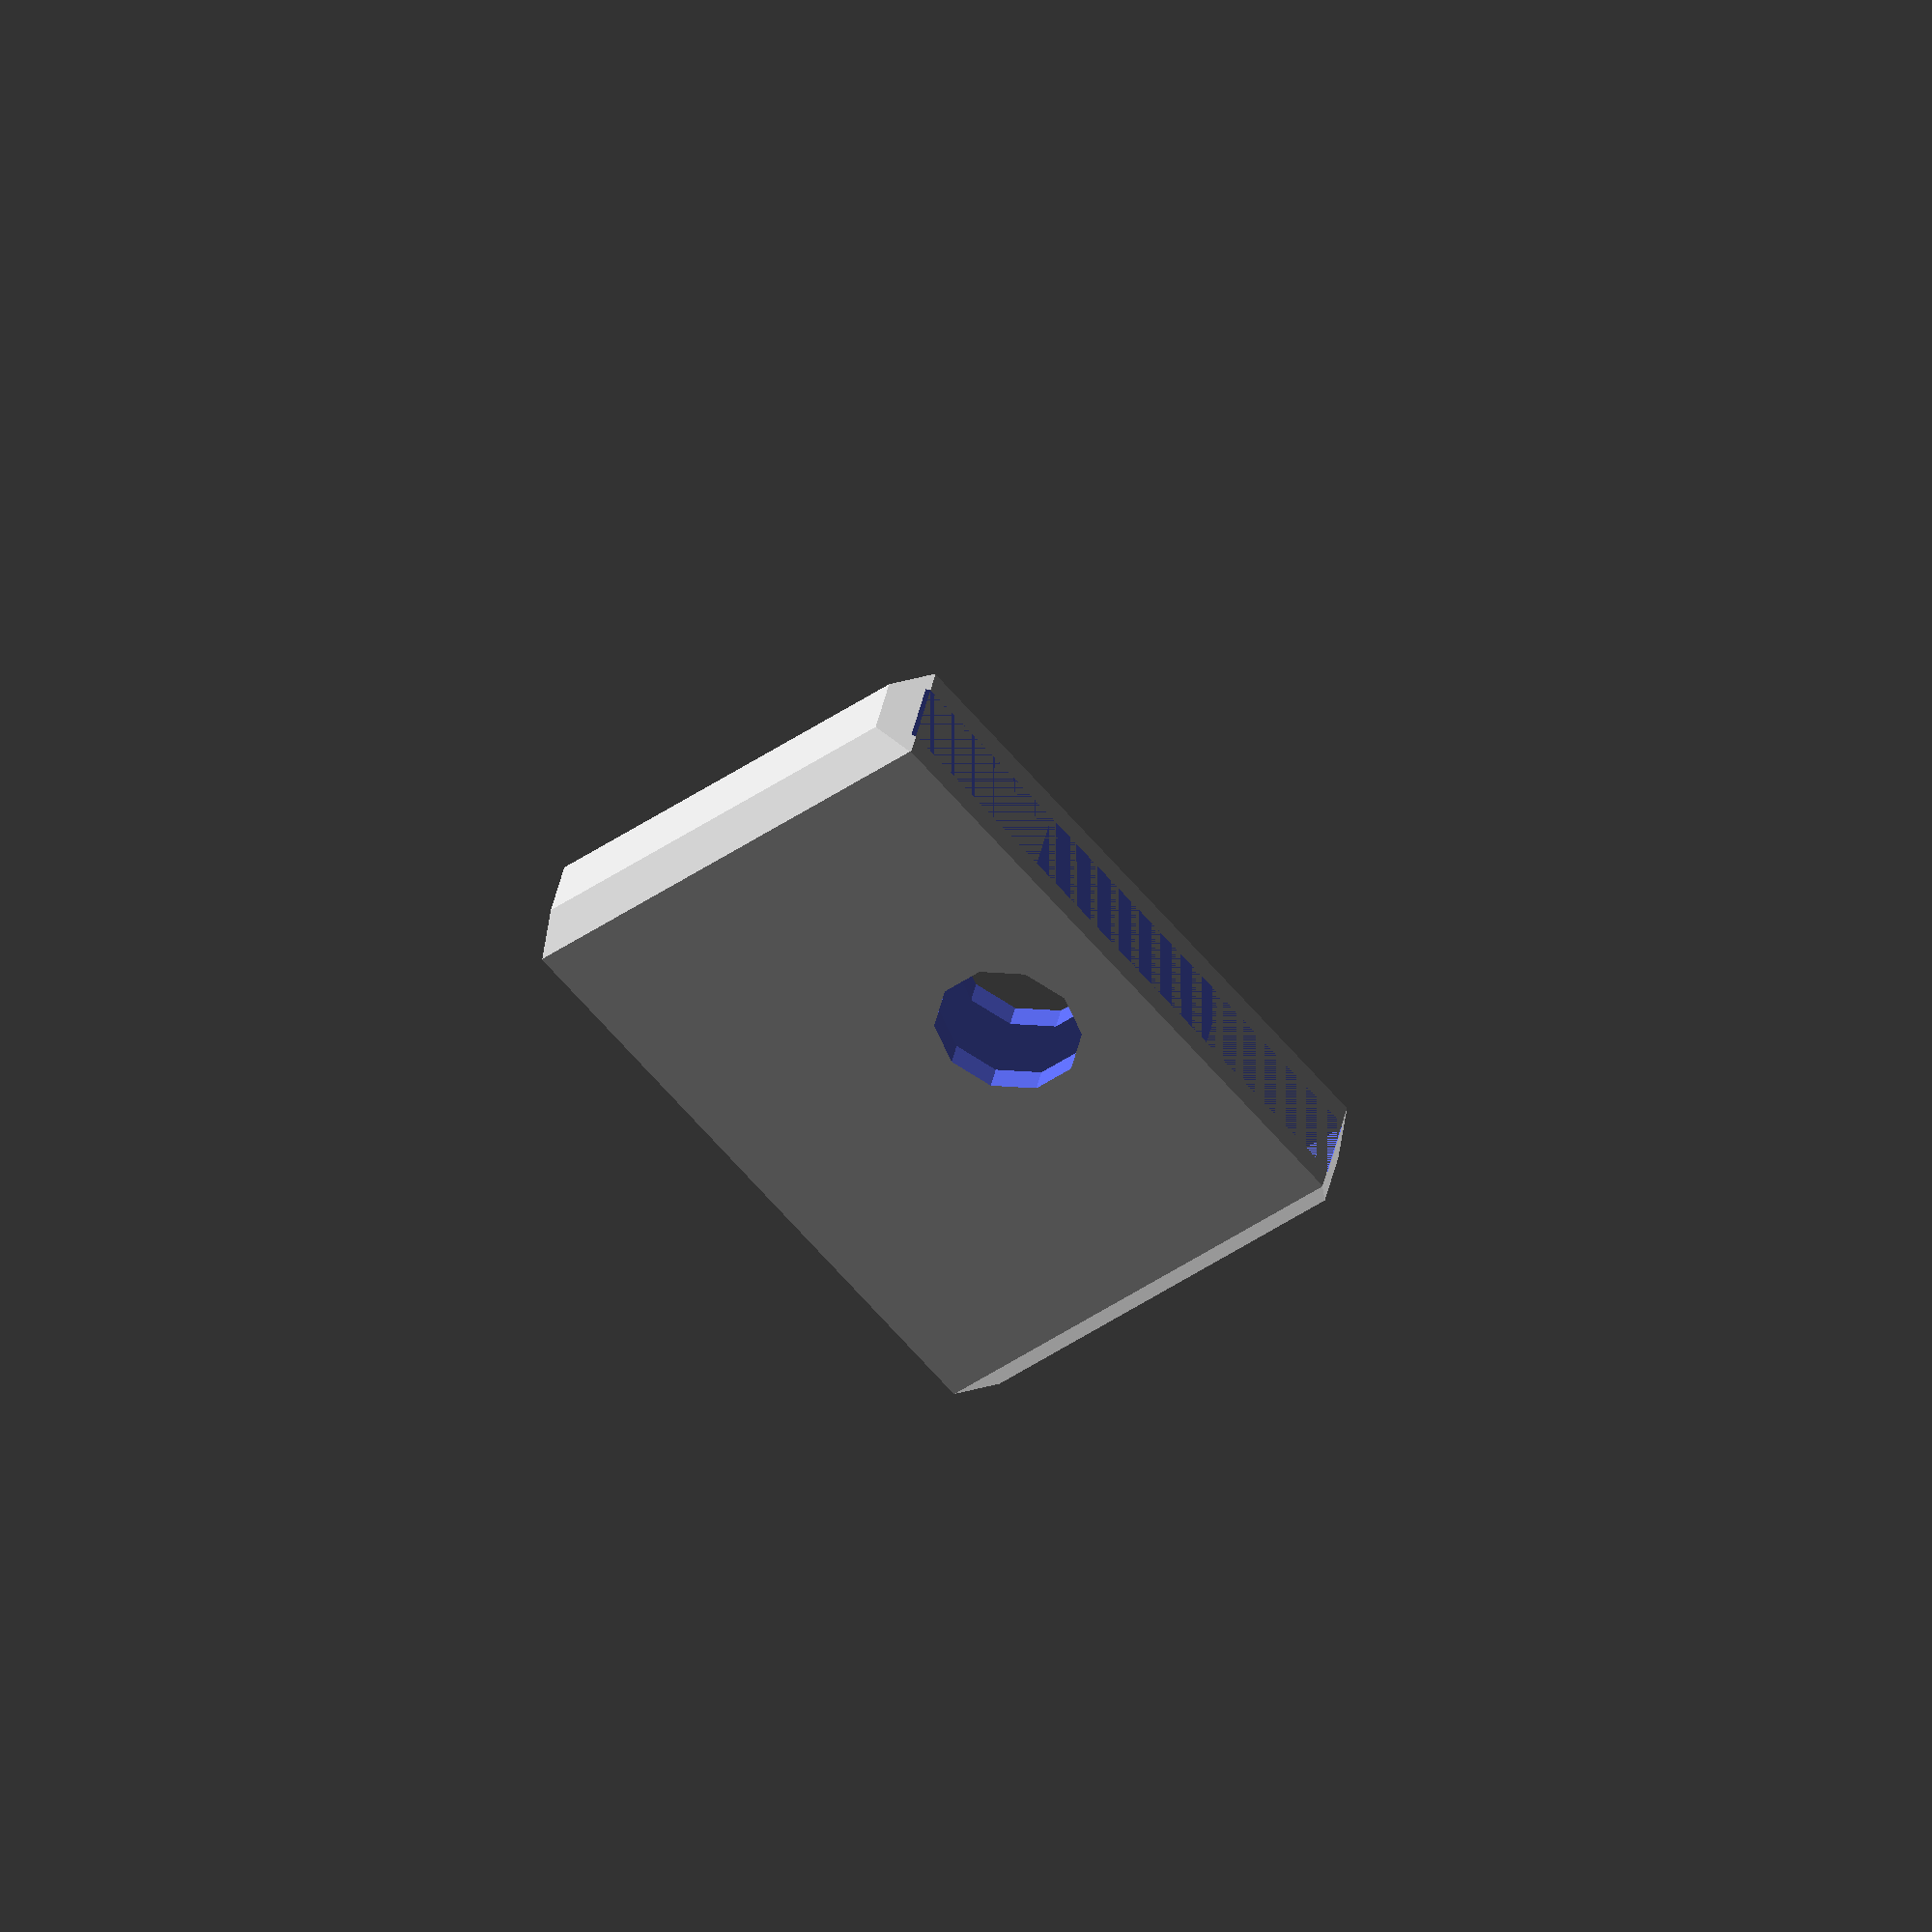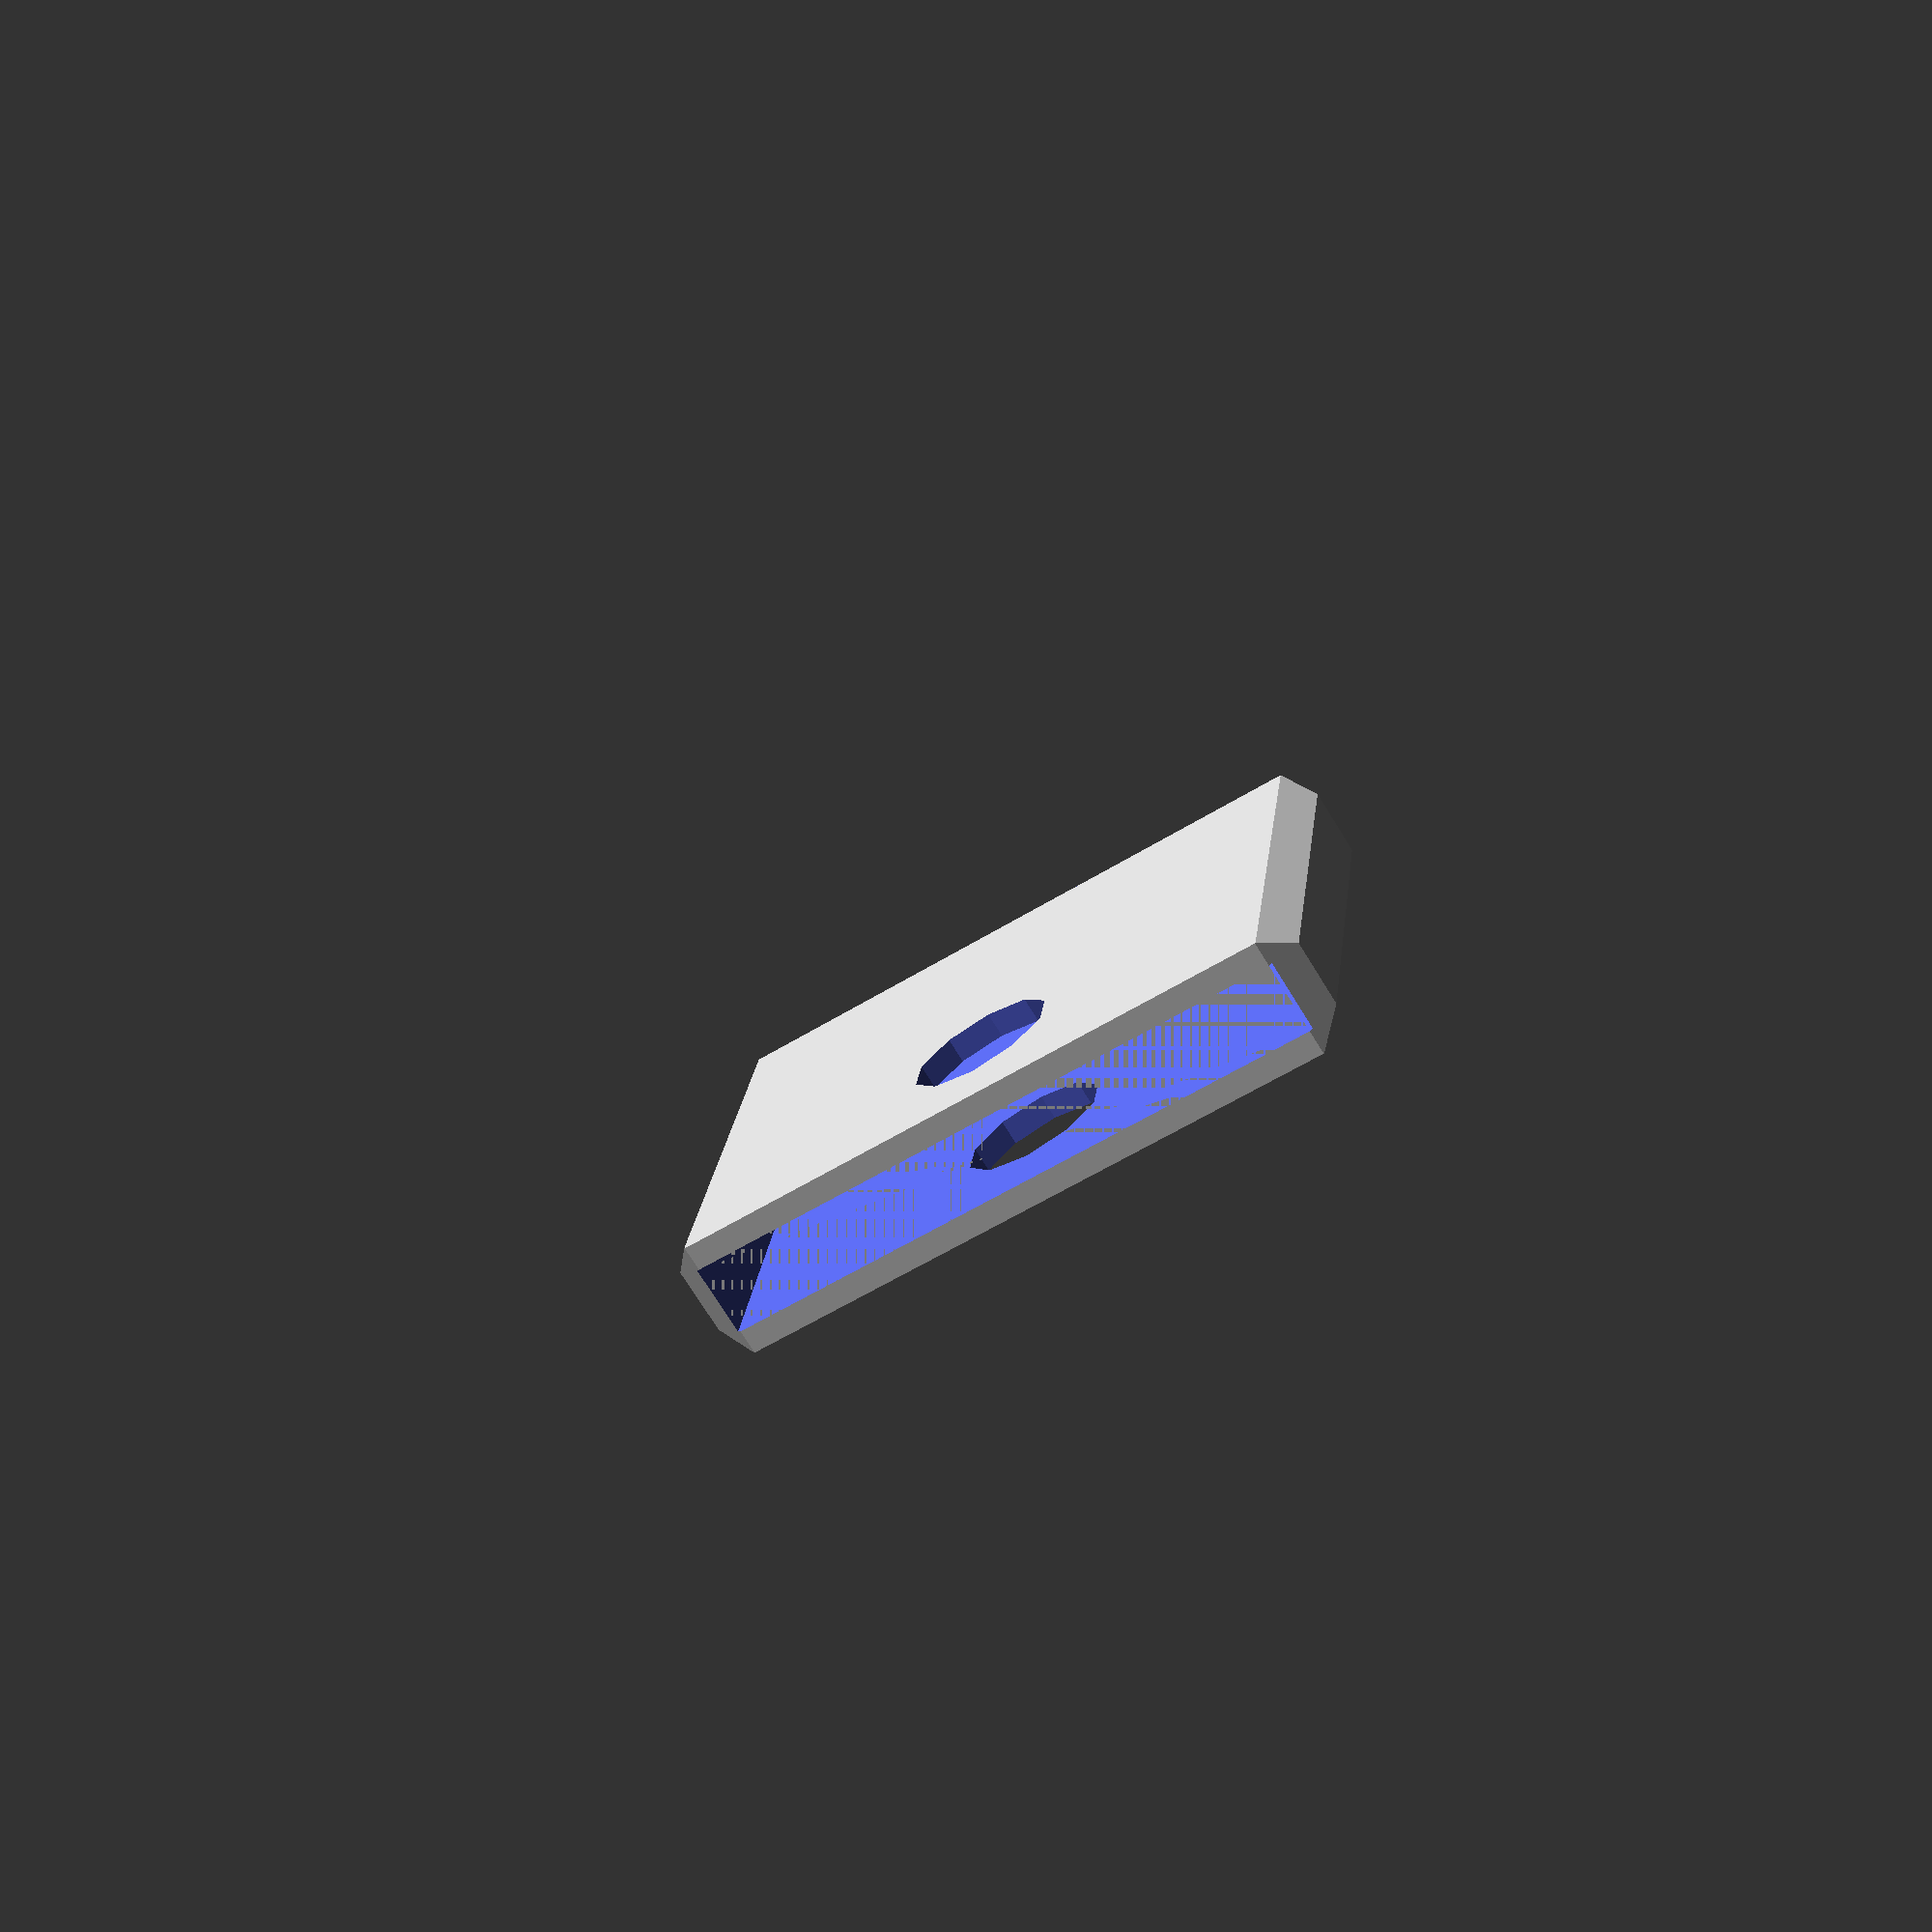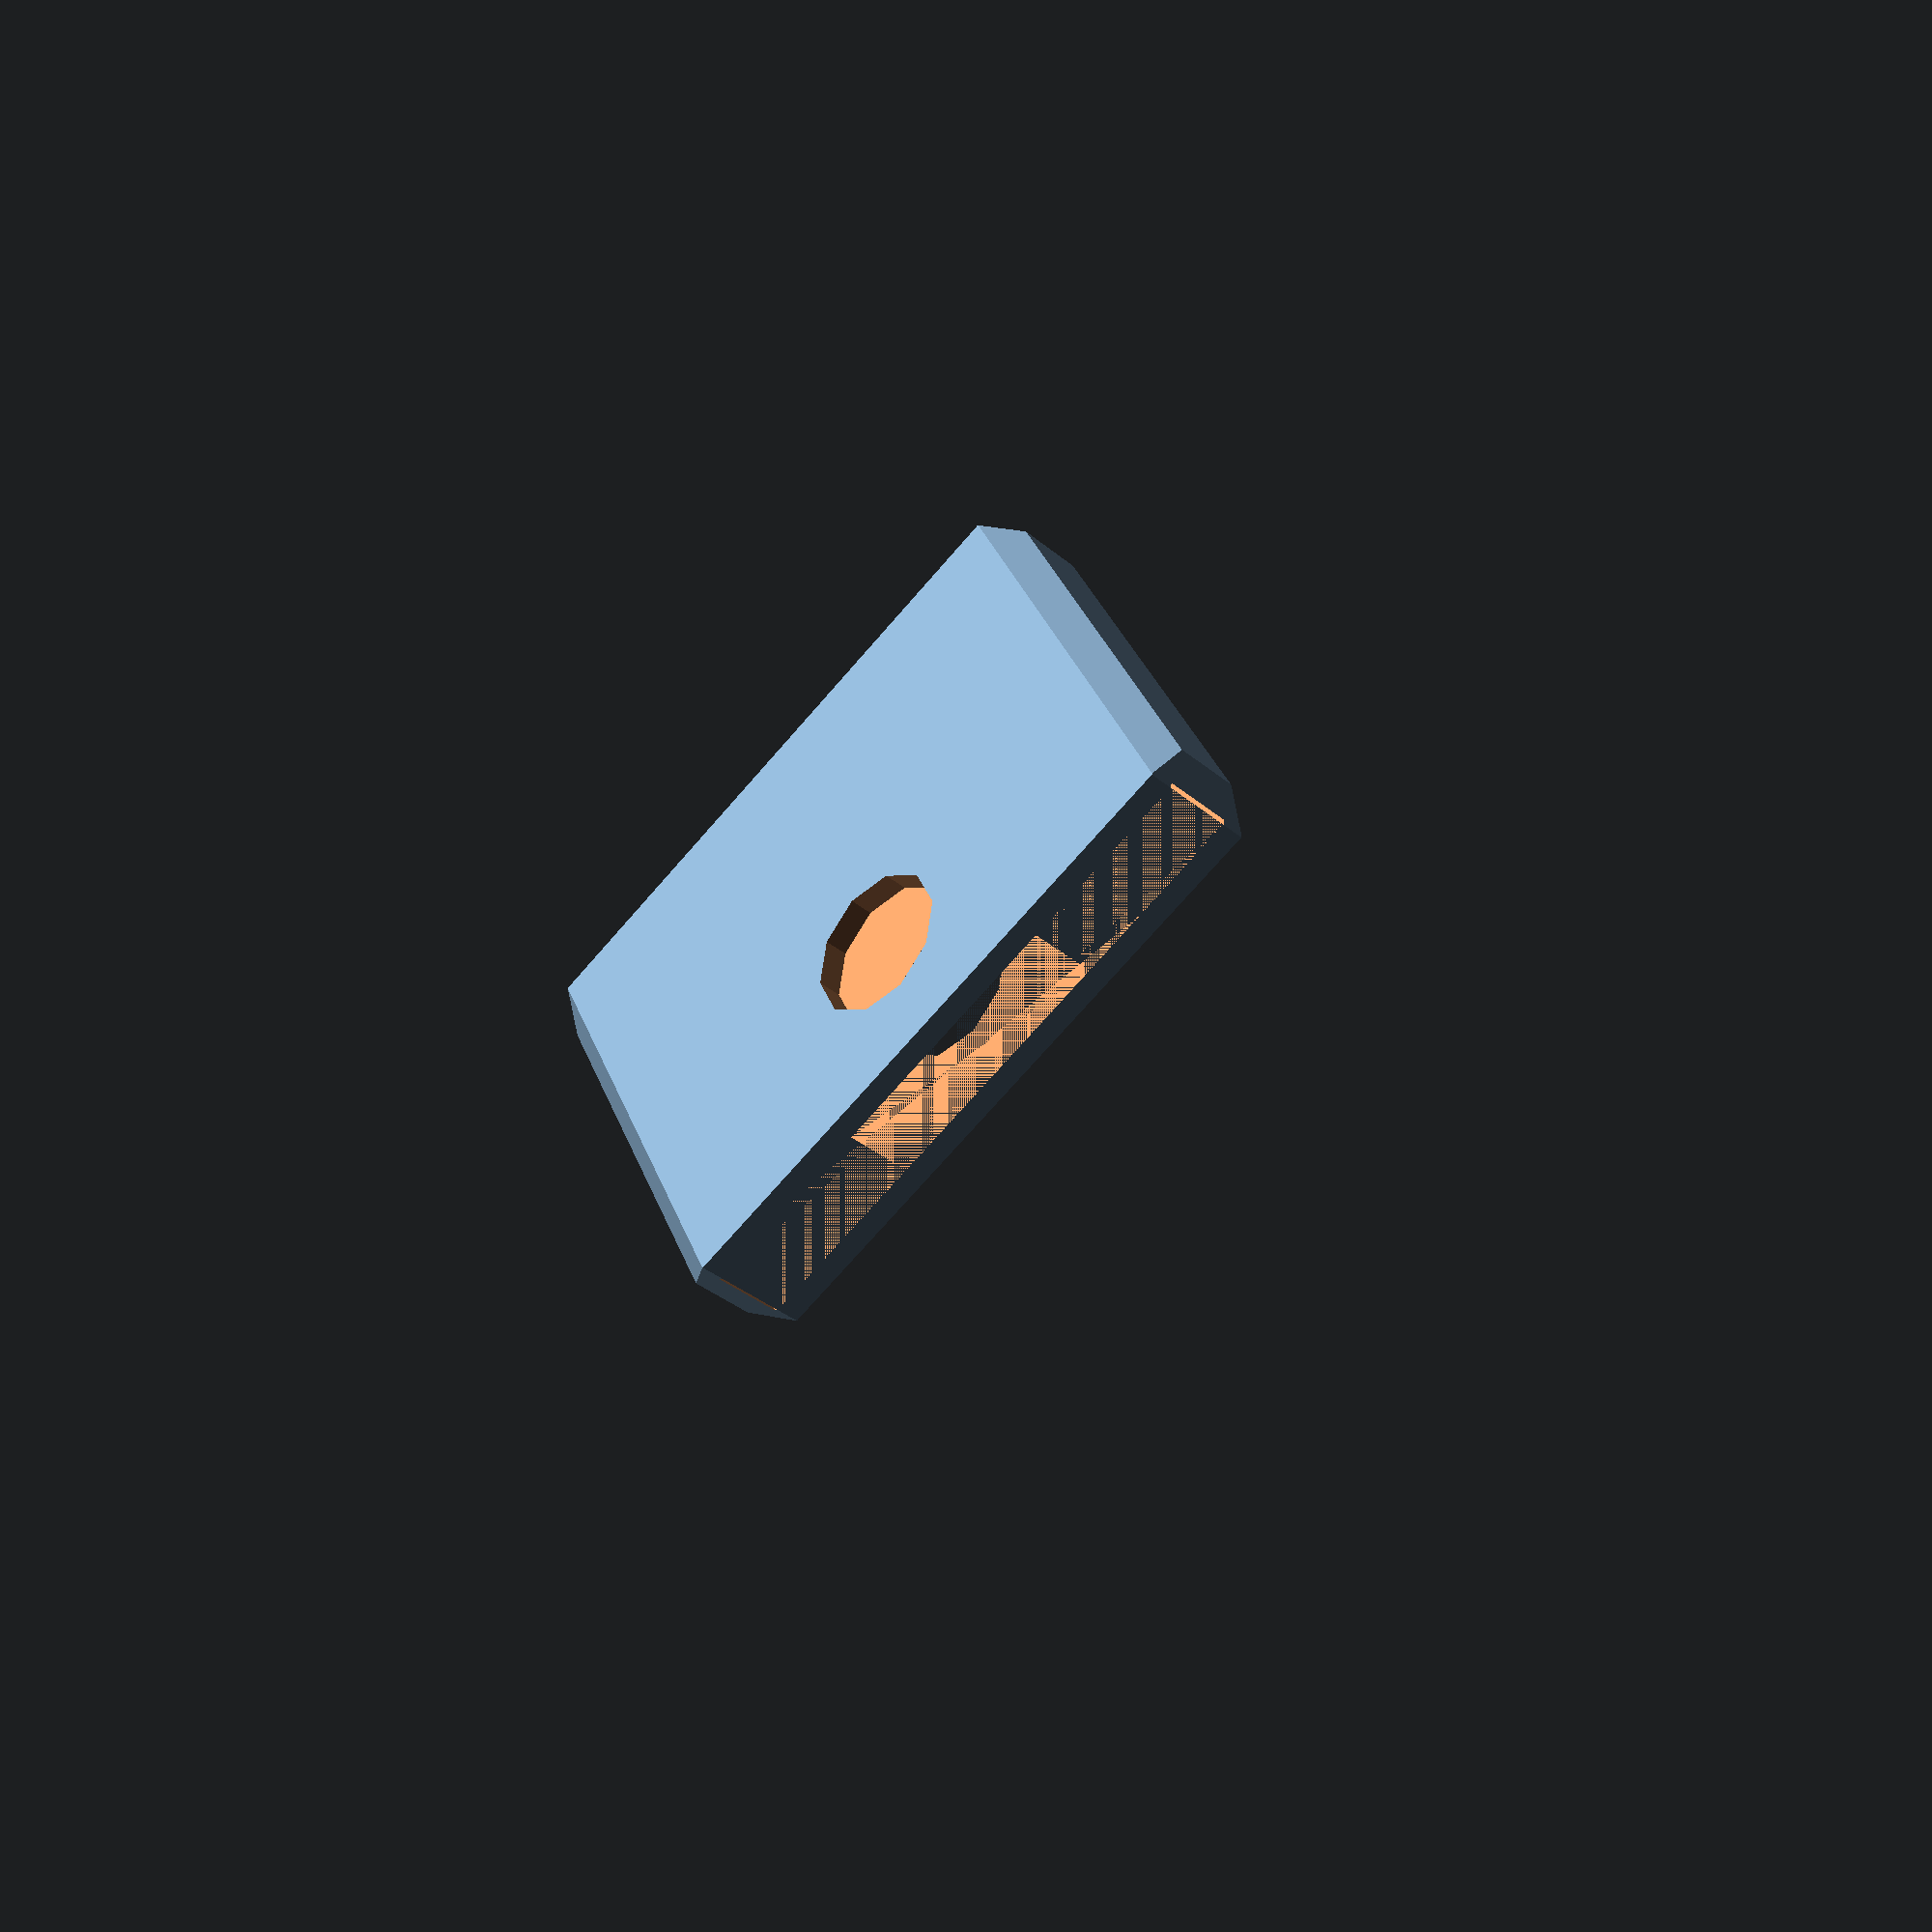
<openscad>
/*
Copyright (c) 2023, Peter Felber <effpeter@gmail.com>

Redistribution and use in source and binary forms, with or without modification, are permitted provided that the following conditions are met:

Redistributions of source code must retain the above copyright notice, this list of conditions and the following disclaimer.
Redistributions in binary form must reproduce the above copyright notice, this list of conditions and the following disclaimer in the documentation and/or other materials provided with the distribution.
THIS SOFTWARE IS PROVIDED BY THE COPYRIGHT HOLDERS AND CONTRIBUTORS "AS IS" AND ANY EXPRESS OR IMPLIED WARRANTIES, INCLUDING, BUT NOT LIMITED TO, THE IMPLIED WARRANTIES OF MERCHANTABILITY AND FITNESS FOR A PARTICULAR PURPOSE ARE DISCLAIMED. IN NO EVENT SHALL THE COPYRIGHT OWNER OR CONTRIBUTORS BE LIABLE FOR ANY DIRECT, INDIRECT, INCIDENTAL, SPECIAL, EXEMPLARY, OR CONSEQUENTIAL DAMAGES (INCLUDING, BUT NOT LIMITED TO, PROCUREMENT OF SUBSTITUTE GOODS OR SERVICES; LOSS OF USE, DATA, OR PROFITS; OR BUSINESS INTERRUPTION) HOWEVER CAUSED AND ON ANY THEORY OF LIABILITY, WHETHER IN CONTRACT, STRICT LIABILITY, OR TORT (INCLUDING NEGLIGENCE OR OTHERWISE) ARISING IN ANY WAY OUT OF THE USE OF THIS SOFTWARE, EVEN IF ADVISED OF THE POSSIBILITY OF SUCH DAMAGE.
*/

module prism(l, w, h){
    polyhedron(
        points=[[0,0,0], [l,0,0], [l,w,0], [0,w,0], [0,w,h], [l,w,h]],
        faces=[[0,1,2,3],[5,4,3,2],[0,4,5,1],[0,3,4],[5,2,1]]
    );      
};

module abus_key() {
    translate([0,-5.1,0])
    cube([63.3,10.2,2.9]);
    translate([0,-12.5,0])
    cube([18,25,2.9]);
    translate([18,-12.5,2.9])
    rotate([0,90,0])
    prism(2.9, 7.5, 0.7);
    translate([18,12.5,0])
    rotate([0,-90,180])
    prism(2.9, 7.5, 0.7);
}
module chamfer() {
    translate([9.5,0,1.45])
    rotate([45,0,0])
difference() {
    cube([19,23,23], center = true);
    cube([19,21,21], center = true);
    };
}

// translate to [0,0,0]
translate([1,13.5,19])
rotate([0,90,0])
difference() {
    difference() {
        difference() {
            difference(){
                translate([0,-(25+2)/2,-1])
                cube([18+1,25+2,2.9+2]);
                // subtract key from cap
                abus_key();
            };
            // subtract hole from cap
            translate([2.7+2.9,0,-5])
            linear_extrude(10) {
                circle(d = 5.8);
            };
        };
        // subtract a set of edges to give it a 45 degree chamfer
        chamfer();
    };
    // subtract another set of edges to give it a 45 degree chamfer
    rotate([0,90,90])
    translate([-6,-9.5,-2.13])
    scale([1.473,1.473,1.473])
    chamfer();
};
</openscad>
<views>
elev=219.1 azim=286.7 roll=228.2 proj=o view=wireframe
elev=339.1 azim=58.2 roll=6.2 proj=p view=wireframe
elev=325.5 azim=223.9 roll=341.1 proj=p view=solid
</views>
